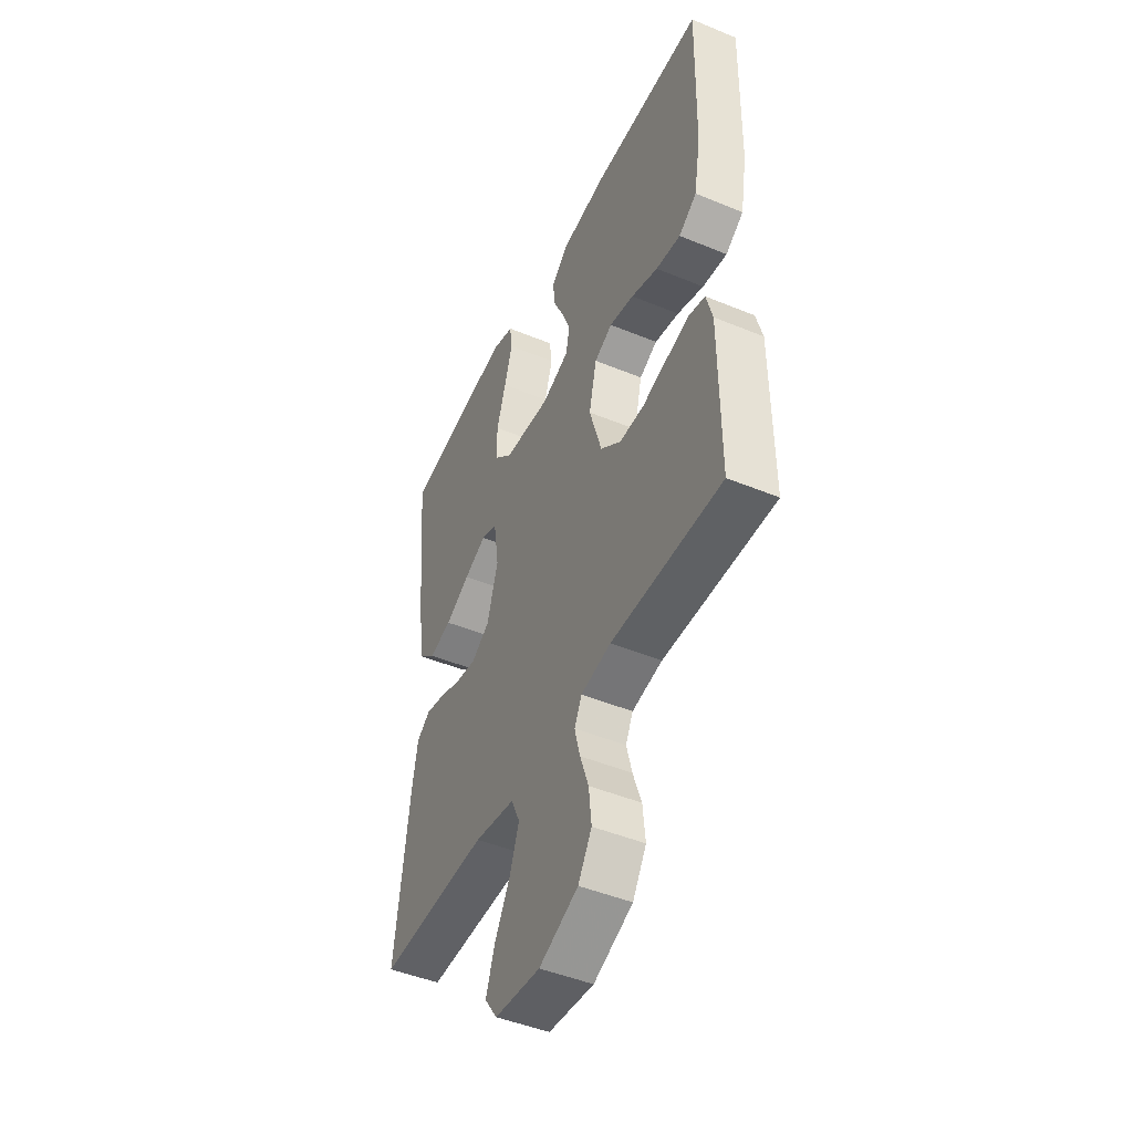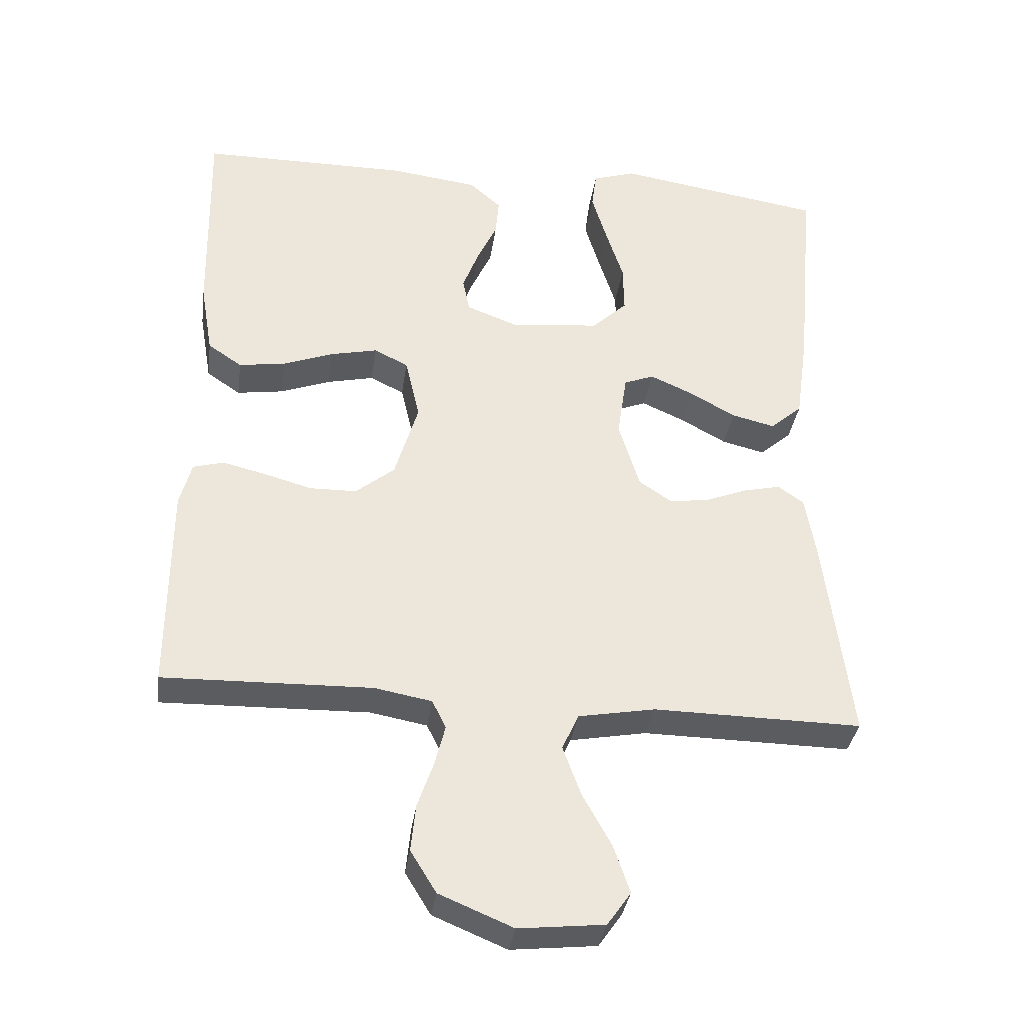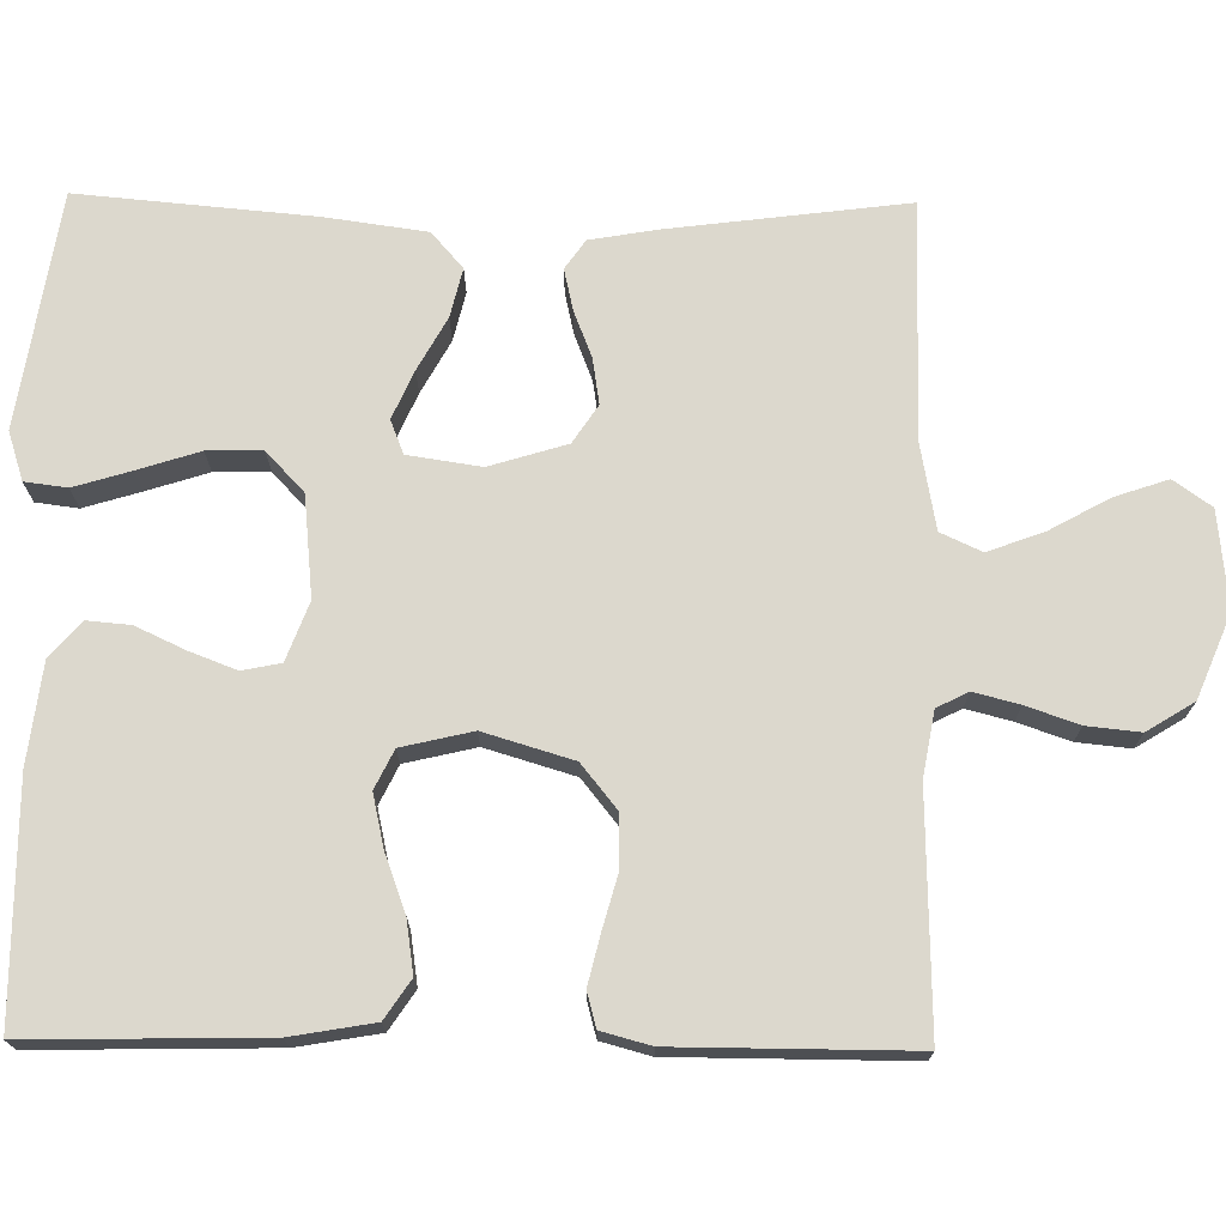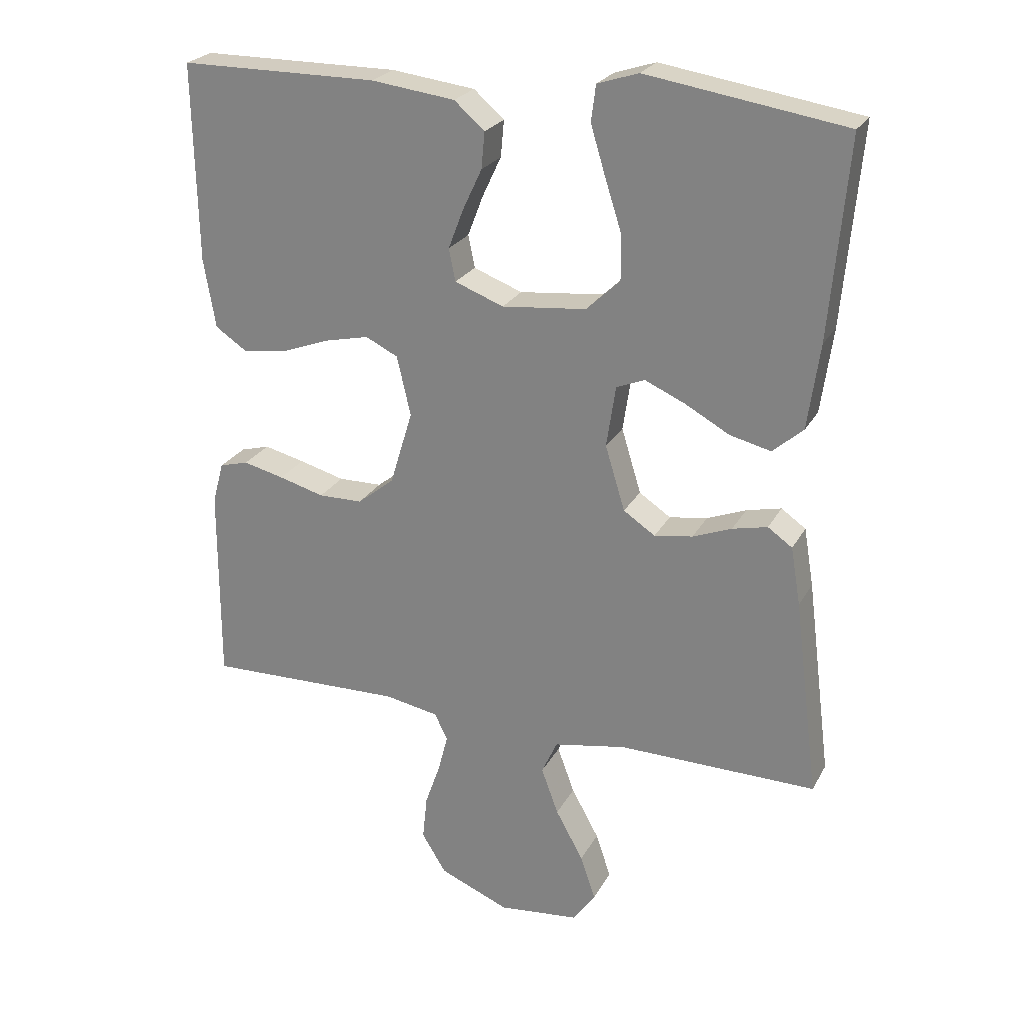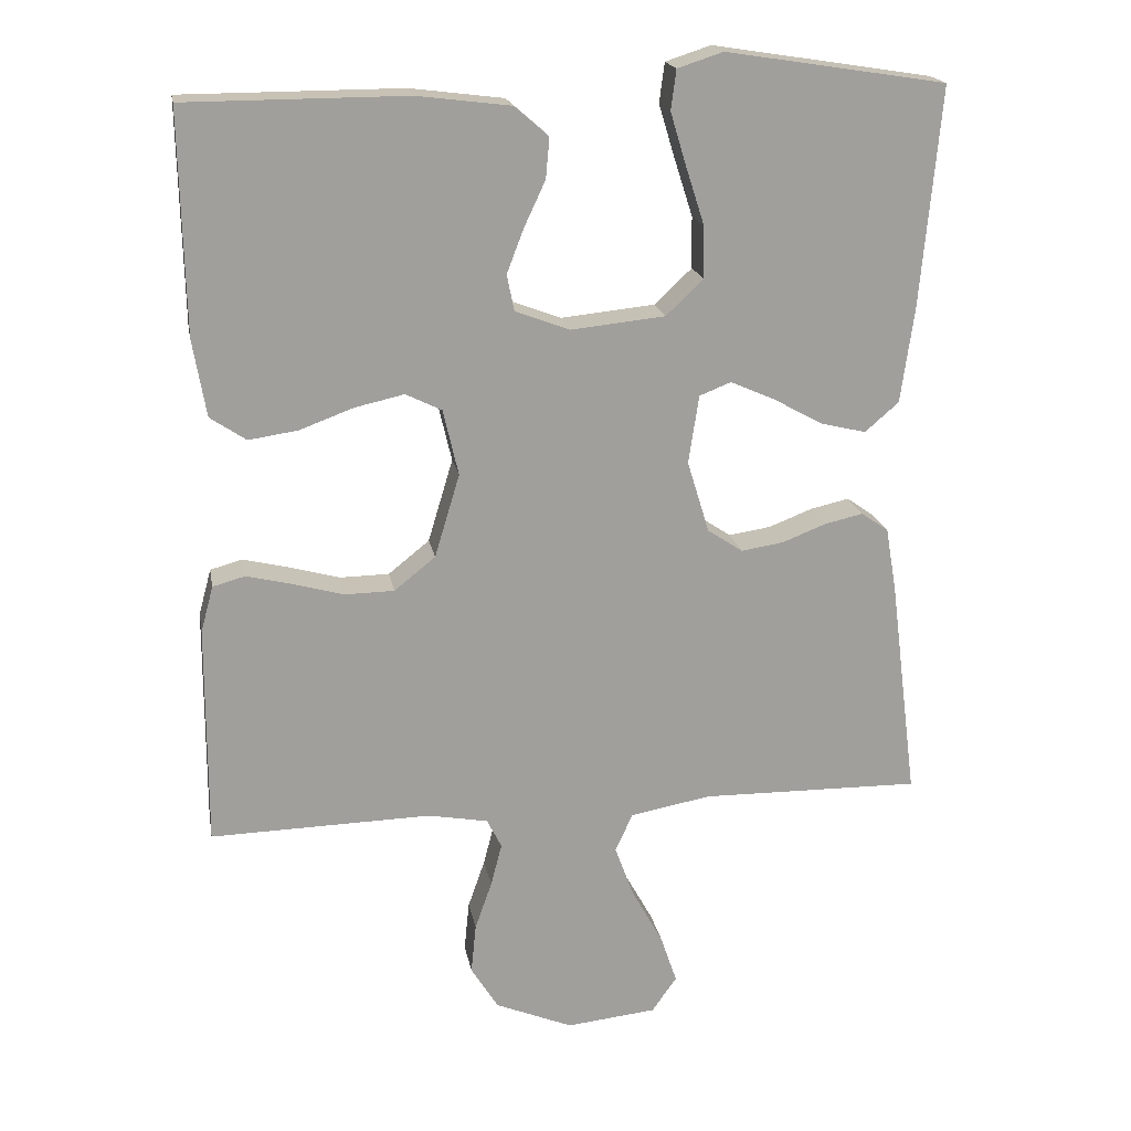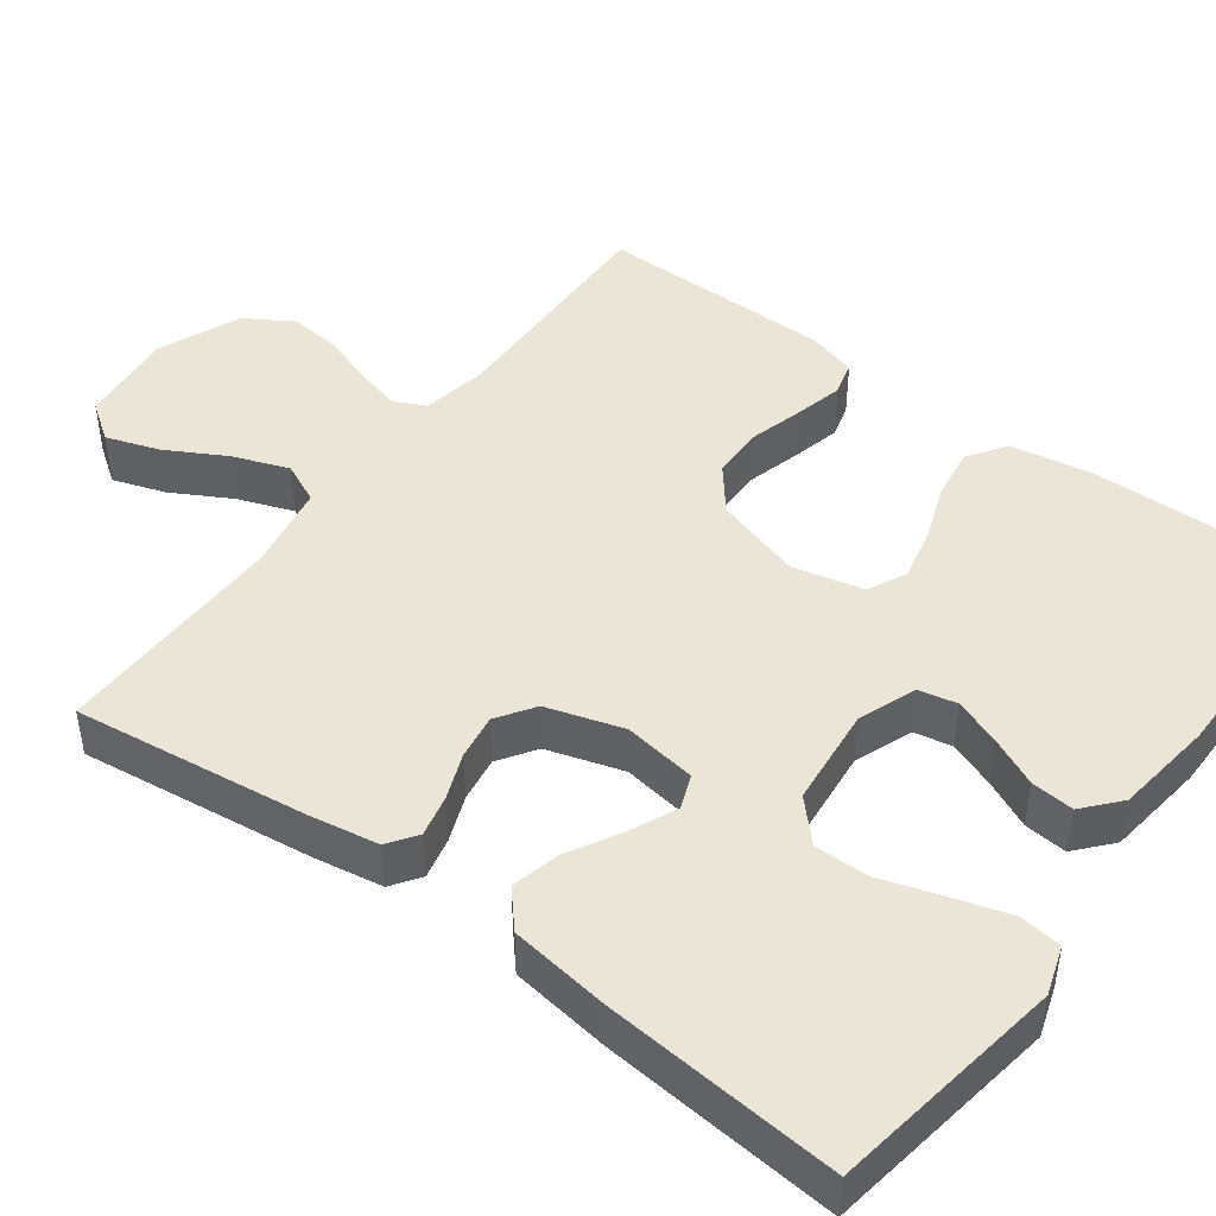
<metadata>
{"format":"obj","ext":"obj","renderer":"f3d","projection":"perspective","resolution":1024,"background":"white","views":[{"elev":-46.8,"azim":64.9,"up":"+Z"},{"elev":-34.9,"azim":172.1,"up":"+Z"},{"elev":72.4,"azim":90.7,"up":"+Y"},{"elev":24.4,"azim":-157.4,"up":"+Z"},{"elev":19.0,"azim":169.8,"up":"+Z"},{"elev":45.6,"azim":-53.4,"up":"+Y"}]}
</metadata>
<code>
v 0.5 0.07 -0.5
v 0.2 0.07 -0.493
v 0.118 0.07 -0.508
v 0.098 0.07 -0.548
v 0.113 0.07 -0.606
v 0.136 0.07 -0.672
v 0.143 0.07 -0.74
v 0.106 0.07 -0.8
v 0 0.07 -0.844
v -0.123 0.07 -0.831
v -0.157 0.07 -0.783
v -0.134 0.07 -0.715
v -0.092 0.07 -0.639
v -0.066 0.07 -0.568
v -0.09 0.07 -0.516
v -0.2 0.07 -0.496
v -0.5 0.07 -0.5
v -0.462 0.07 -0.2
v -0.447 0.07 -0.112
v -0.41 0.07 -0.086
v -0.357 0.07 -0.098
v -0.298 0.07 -0.121
v -0.24 0.07 -0.13
v -0.192 0.07 -0.098
v -0.162 0.07 0
v -0.176 0.07 0.093
v -0.219 0.07 0.11
v -0.28 0.07 0.083
v -0.347 0.07 0.046
v -0.409 0.07 0.031
v -0.455 0.07 0.071
v -0.473 0.07 0.2
v -0.5 0.07 0.5
v -0.2 0.07 0.547
v -0.138 0.07 0.527
v -0.131 0.07 0.473
v -0.153 0.07 0.4
v -0.178 0.07 0.322
v -0.179 0.07 0.252
v -0.128 0.07 0.204
v 0 0.07 0.191
v 0.074 0.07 0.219
v 0.084 0.07 0.268
v 0.061 0.07 0.328
v 0.032 0.07 0.39
v 0.027 0.07 0.445
v 0.073 0.07 0.485
v 0.2 0.07 0.501
v 0.5 0.07 0.5
v 0.494 0.07 0.2
v 0.476 0.07 0.095
v 0.427 0.07 0.062
v 0.36 0.07 0.072
v 0.287 0.07 0.099
v 0.22 0.07 0.114
v 0.171 0.07 0.09
v 0.15 0.07 0
v 0.184 0.07 -0.113
v 0.24 0.07 -0.158
v 0.307 0.07 -0.159
v 0.376 0.07 -0.14
v 0.438 0.07 -0.125
v 0.482 0.07 -0.137
v 0.499 0.07 -0.2
v 0.5 0 -0.5
v 0.2 0 -0.493
v 0.118 0 -0.508
v 0.098 0 -0.548
v 0.113 0 -0.606
v 0.136 0 -0.672
v 0.143 0 -0.74
v 0.106 0 -0.8
v 0 0 -0.844
v -0.123 0 -0.831
v -0.157 0 -0.783
v -0.134 0 -0.715
v -0.092 0 -0.639
v -0.066 0 -0.568
v -0.09 0 -0.516
v -0.2 0 -0.496
v -0.5 0 -0.5
v -0.462 0 -0.2
v -0.447 0 -0.112
v -0.41 0 -0.086
v -0.357 0 -0.098
v -0.298 0 -0.121
v -0.24 0 -0.13
v -0.192 0 -0.098
v -0.162 0 0
v -0.176 0 0.093
v -0.219 0 0.11
v -0.28 0 0.083
v -0.347 0 0.046
v -0.409 0 0.031
v -0.455 0 0.071
v -0.473 0 0.2
v -0.5 0 0.5
v -0.2 0 0.547
v -0.138 0 0.527
v -0.131 0 0.473
v -0.153 0 0.4
v -0.178 0 0.322
v -0.179 0 0.252
v -0.128 0 0.204
v 0 0 0.191
v 0.074 0 0.219
v 0.084 0 0.268
v 0.061 0 0.328
v 0.032 0 0.39
v 0.027 0 0.445
v 0.073 0 0.485
v 0.2 0 0.501
v 0.5 0 0.5
v 0.494 0 0.2
v 0.476 0 0.095
v 0.427 0 0.062
v 0.36 0 0.072
v 0.287 0 0.099
v 0.22 0 0.114
v 0.171 0 0.09
v 0.15 0 0
v 0.184 0 -0.113
v 0.24 0 -0.158
v 0.307 0 -0.159
v 0.376 0 -0.14
v 0.438 0 -0.125
v 0.482 0 -0.137
v 0.499 0 -0.2
f 63 64 1 2
f 60 61 62 63
f 60 63 2 3
f 59 60 3
f 58 59 3 4
f 57 58 4
f 51 52 53 54
f 51 54 55
f 50 51 55
f 49 50 55
f 48 49 55 56
f 44 45 46 47
f 43 44 47 48
f 42 43 48 56
f 35 36 37 38
f 33 34 35 38
f 33 38 39
f 32 33 39 40
f 28 29 30 31
f 27 28 31 32
f 19 20 21 22
f 19 22 23
f 16 17 18 19
f 15 16 19 23
f 14 15 23 24
f 10 11 12 13
f 10 13 14
f 9 10 14
f 8 9 14
f 5 6 7 8
f 4 5 8 14
f 57 4 14 24
f 41 42 56 57
f 27 32 40 41
f 26 27 41 57
f 25 26 57
f 24 25 57
f 66 65 128 127
f 127 126 125 124
f 67 66 127 124
f 67 124 123
f 68 67 123 122
f 68 122 121
f 118 117 116 115
f 119 118 115
f 119 115 114
f 119 114 113
f 120 119 113 112
f 111 110 109 108
f 112 111 108 107
f 120 112 107 106
f 102 101 100 99
f 102 99 98 97
f 103 102 97
f 104 103 97 96
f 95 94 93 92
f 96 95 92 91
f 86 85 84 83
f 87 86 83
f 83 82 81 80
f 87 83 80 79
f 88 87 79 78
f 77 76 75 74
f 78 77 74
f 78 74 73
f 78 73 72
f 72 71 70 69
f 78 72 69 68
f 88 78 68 121
f 121 120 106 105
f 105 104 96 91
f 121 105 91 90
f 121 90 89
f 121 89 88
f 1 65 66 2
f 2 66 67 3
f 3 67 68 4
f 4 68 69 5
f 5 69 70 6
f 6 70 71 7
f 7 71 72 8
f 8 72 73 9
f 9 73 74 10
f 10 74 75 11
f 11 75 76 12
f 12 76 77 13
f 13 77 78 14
f 14 78 79 15
f 15 79 80 16
f 16 80 81 17
f 17 81 82 18
f 18 82 83 19
f 19 83 84 20
f 20 84 85 21
f 21 85 86 22
f 22 86 87 23
f 23 87 88 24
f 24 88 89 25
f 25 89 90 26
f 26 90 91 27
f 27 91 92 28
f 28 92 93 29
f 29 93 94 30
f 30 94 95 31
f 31 95 96 32
f 32 96 97 33
f 33 97 98 34
f 34 98 99 35
f 35 99 100 36
f 36 100 101 37
f 37 101 102 38
f 38 102 103 39
f 39 103 104 40
f 40 104 105 41
f 41 105 106 42
f 42 106 107 43
f 43 107 108 44
f 44 108 109 45
f 45 109 110 46
f 46 110 111 47
f 47 111 112 48
f 48 112 113 49
f 49 113 114 50
f 50 114 115 51
f 51 115 116 52
f 52 116 117 53
f 53 117 118 54
f 54 118 119 55
f 55 119 120 56
f 56 120 121 57
f 57 121 122 58
f 58 122 123 59
f 59 123 124 60
f 60 124 125 61
f 61 125 126 62
f 62 126 127 63
f 63 127 128 64
f 64 128 65 1

</code>
